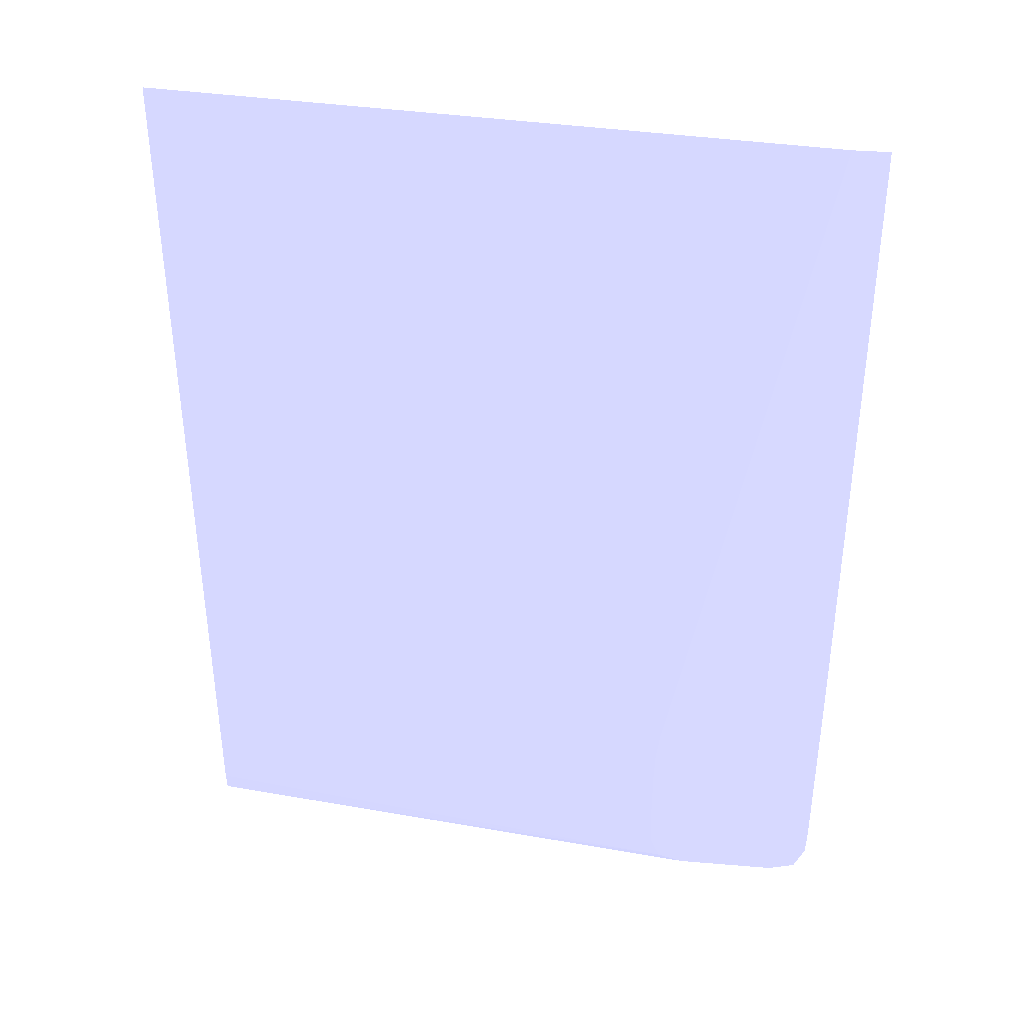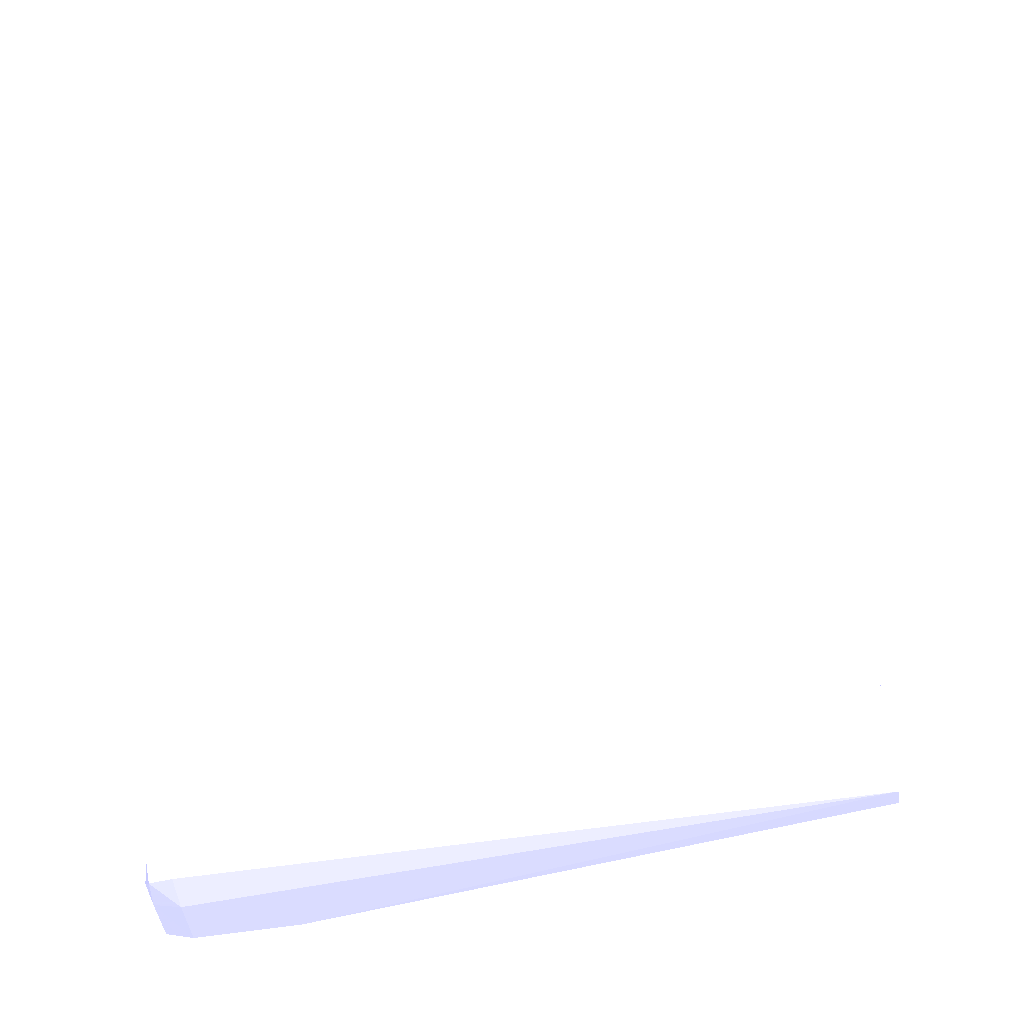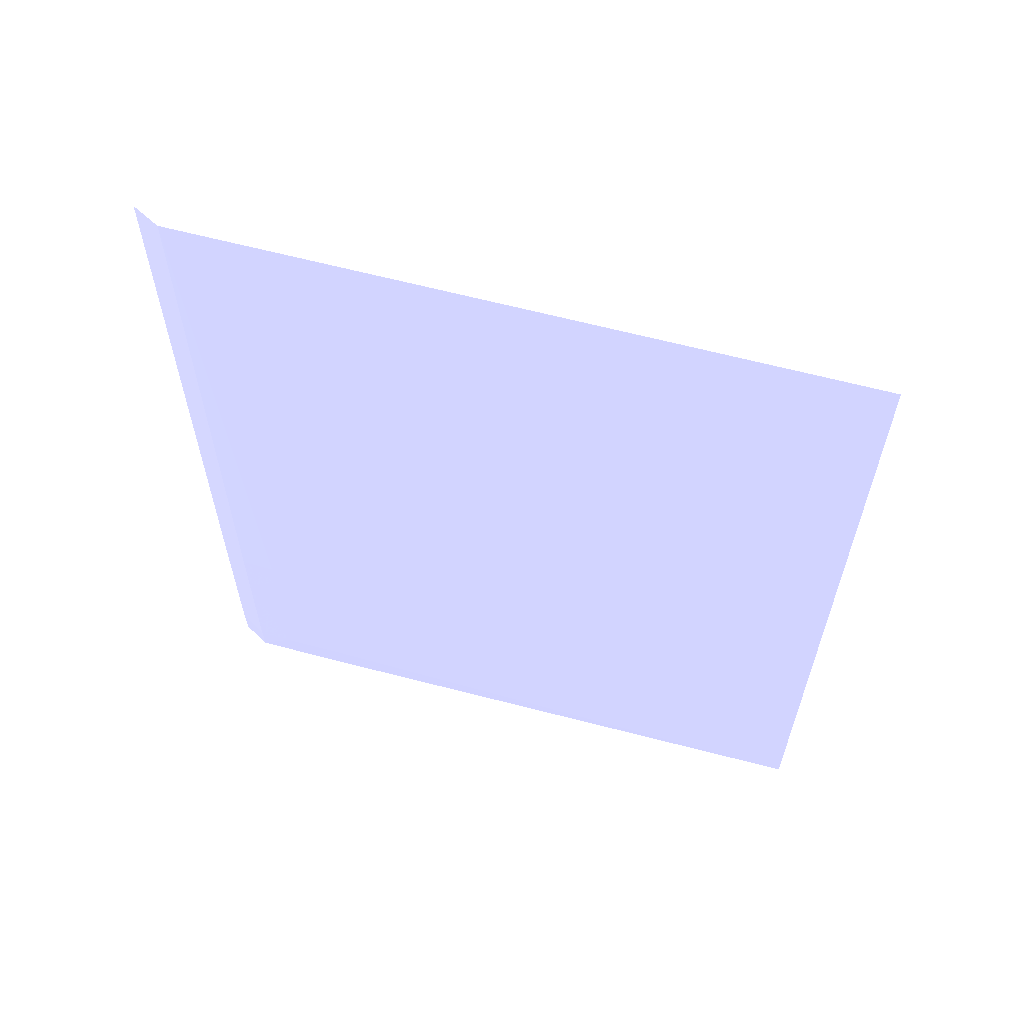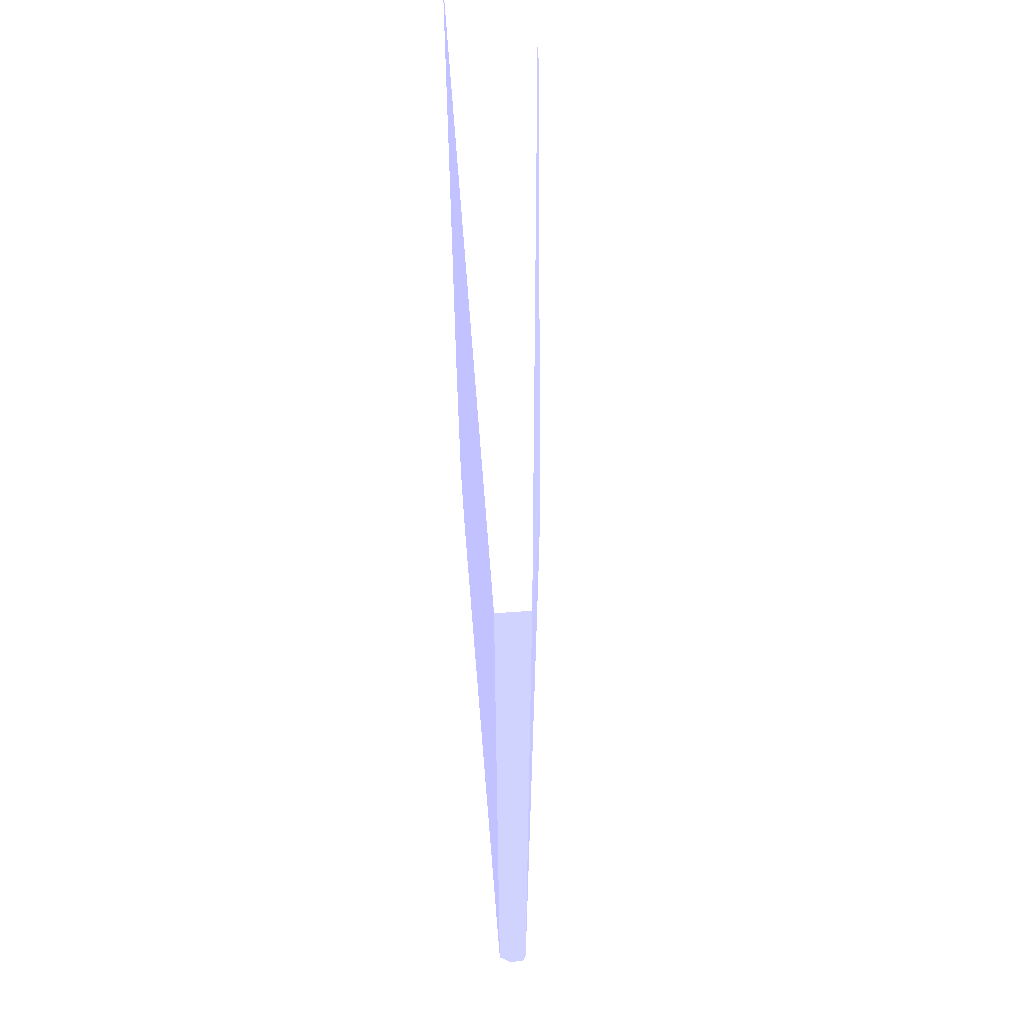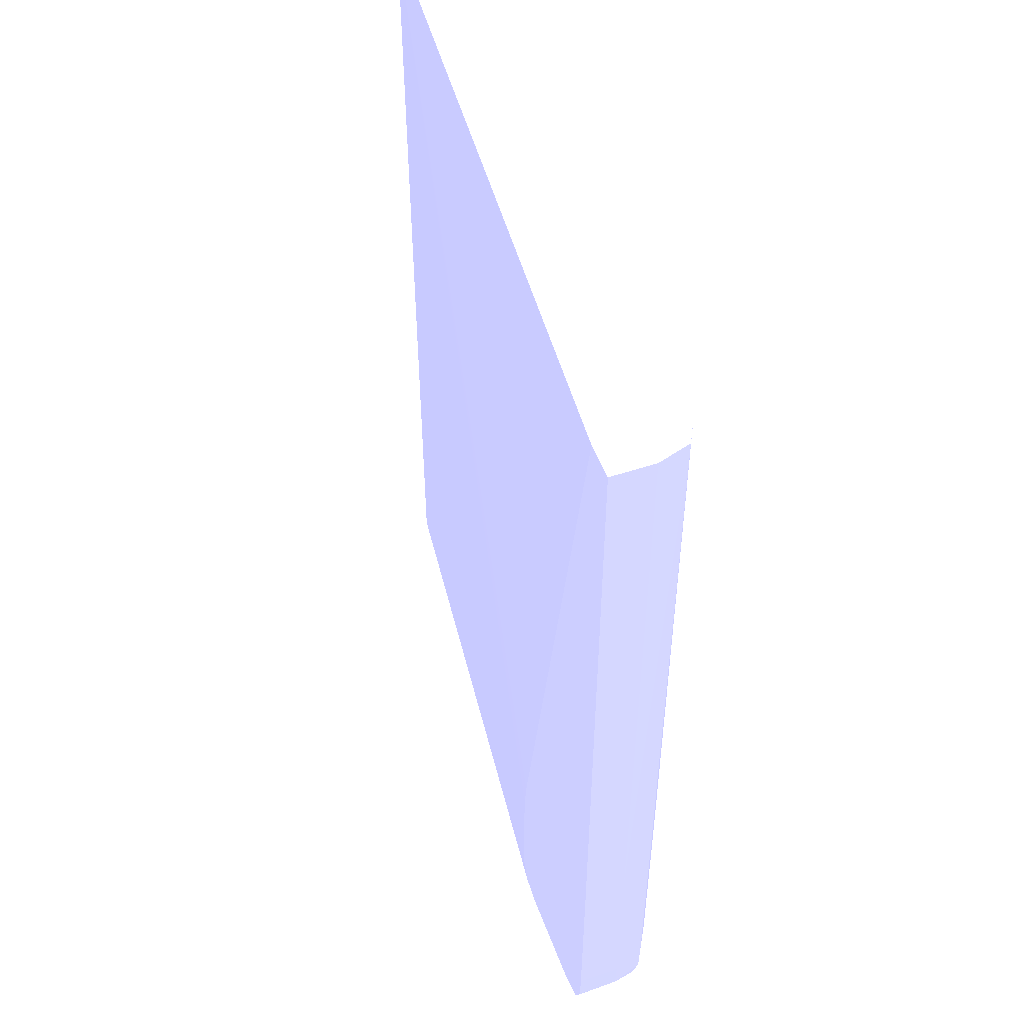
<metadata>
{"format":"obj","ext":"obj","renderer":"f3d","projection":"perspective","resolution":1024,"background":"white","views":[{"elev":39.5,"azim":5.4,"up":"+Z"},{"elev":-48.4,"azim":-169.6,"up":"+Z"},{"elev":63.6,"azim":-164.7,"up":"+Z"},{"elev":61.7,"azim":-94.0,"up":"+Z"},{"elev":52.1,"azim":69.8,"up":"+Z"}]}
</metadata>
<code>
v 0.237 10.54 15.86 0.6118 0.6157 0.9412
v 0.237 9.881 15.86 0.6118 0.6157 0.9412
v 0.237 10.54 12.72 0.6118 0.6157 0.9412
v 0.06681 11.04 15.86 0.6118 0.6157 0.9412
v 0.04814 11.03 26.31 0.6118 0.6157 0.9412
v 0.1955 10.54 26.31 0.6118 0.6157 0.9412
v 0.237 9.881 12.72 0.6118 0.6157 0.9412
v 0.1924 9.881 26.31 0.6118 0.6157 0.9412
v 0.2224 9.881 12.19 0.6118 0.6157 0.9412
v 0.2141 10.54 12.19 0.6118 0.6157 0.9412
v 0.0554 11.03 12.19 0.6118 0.6157 0.9412
v 0.06681 11.04 12.72 0.6118 0.6157 0.9412
v -0.3648 11.28 14.81 0.6118 0.6157 0.9412
v -0.3648 11.28 15.86 0.6118 0.6157 0.9412
v -0.3389 11.23 26.31 0.6118 0.6157 0.9412
v -0.3451 9.881 26.31 0.6118 0.6157 0.9412
v 0.05229 9.881 11.79 0.6118 0.6157 0.9412
v 0.05125 10.01 11.79 0.6118 0.6157 0.9412
v 0.04502 10.54 11.8 0.6118 0.6157 0.9412
v -0.004778 10.95 11.84 0.6118 0.6157 0.9412
v -0.3648 11.26 12.19 0.6118 0.6157 0.9412
v -0.3648 11.28 12.72 0.6118 0.6157 0.9412
v -0.8888 11.29 12.72 0.6118 0.6157 0.9412
v -0.8888 11.29 15.34 0.6118 0.6157 0.9412
v -0.8888 11.29 15.86 0.6118 0.6157 0.9412
v -0.3648 11.24 26.31 0.6118 0.6157 0.9412
v -10.36 10.71 26.31 0.6118 0.6157 0.9412
v -2.451 9.881 14.81 0.6118 0.6157 0.9412
v -0.3648 9.881 11.66 0.6118 0.6157 0.9412
v -0.3648 10.54 11.7 0.6118 0.6157 0.9412
v -0.3648 11.02 11.82 0.6118 0.6157 0.9412
v -1.938 11.26 12.19 0.6118 0.6157 0.9412
v -1.413 11.29 12.72 0.6118 0.6157 0.9412
v -1.413 11.29 14.81 0.6118 0.6157 0.9412
v -1.413 11.29 15.34 0.6118 0.6157 0.9412
v -10.36 11.17 26.31 0.6118 0.6157 0.9412
v -1.413 11.29 15.86 0.6118 0.6157 0.9412
v -1.938 11.29 14.81 0.6118 0.6157 0.9412
v -10.36 10.71 22.68 0.6118 0.6157 0.9412
v -2.529 9.881 13.77 0.6118 0.6157 0.9412
v -2.513 9.881 14.29 0.6118 0.6157 0.9412
v -2.467 9.881 14.68 0.6118 0.6157 0.9412
v -1.413 9.881 11.68 0.6118 0.6157 0.9412
v -1.938 9.881 11.68 0.6118 0.6157 0.9412
v -10.36 10.99 11.87 0.6118 0.6157 0.9412
v -1.938 11.29 12.72 0.6118 0.6157 0.9412
v -10.36 11 11.89 0.6118 0.6157 0.9412
v -10.36 11.17 12.19 0.6118 0.6157 0.9412
v -10.36 10.71 22.11 0.6118 0.6157 0.9412
v -2.529 9.881 12.72 0.6118 0.6157 0.9412
v -2.239 9.881 11.78 0.6118 0.6157 0.9412
v -10.36 10.76 11.87 0.6118 0.6157 0.9412
v -10.36 10.71 12.19 0.6118 0.6157 0.9412
v -2.515 9.881 12.19 0.6118 0.6157 0.9412
v -2.35 9.881 11.81 0.6118 0.6157 0.9412
f 1 2 7
f 1 7 3
f 1 3 12
f 1 12 4
f 1 4 5
f 1 5 6
f 1 6 2
f 2 6 8
f 2 8 16
f 2 16 28
f 2 28 42
f 2 42 41
f 2 41 40
f 2 40 50
f 2 50 54
f 2 54 55
f 2 55 51
f 2 51 44
f 2 44 43
f 2 43 29
f 2 29 17
f 2 17 9
f 2 9 7
f 3 7 9
f 3 9 10
f 3 10 11
f 3 11 12
f 4 12 22
f 4 22 13
f 4 13 14
f 4 14 5
f 5 15 26
f 5 26 36
f 5 36 27
f 5 27 16
f 5 16 8
f 5 8 6
f 5 14 15
f 9 17 18
f 9 18 10
f 10 18 19
f 10 19 20
f 10 20 11
f 11 20 21
f 11 21 22
f 11 22 12
f 13 22 23
f 13 23 24
f 13 24 14
f 14 24 25
f 14 25 26
f 14 26 15
f 16 27 28
f 17 29 18
f 18 29 19
f 19 29 30
f 19 30 20
f 20 30 31
f 20 31 21
f 21 31 32
f 21 32 33
f 21 33 23
f 21 23 22
f 23 33 34
f 23 34 24
f 24 34 25
f 25 34 35
f 25 35 26
f 26 35 37
f 26 37 38
f 26 38 36
f 27 36 48
f 27 48 47
f 27 47 45
f 27 45 52
f 27 52 53
f 27 53 49
f 27 49 39
f 27 39 40
f 27 40 41
f 27 41 42
f 27 42 28
f 29 43 30
f 30 43 44
f 30 44 45
f 30 45 31
f 31 45 32
f 32 46 33
f 32 45 47
f 32 47 48
f 32 48 46
f 33 46 38
f 33 38 34
f 34 38 35
f 35 38 37
f 36 38 46
f 36 46 48
f 39 49 50
f 39 50 40
f 44 51 52
f 44 52 45
f 49 53 50
f 50 53 54
f 51 55 52
f 52 55 53
f 53 55 54

</code>
